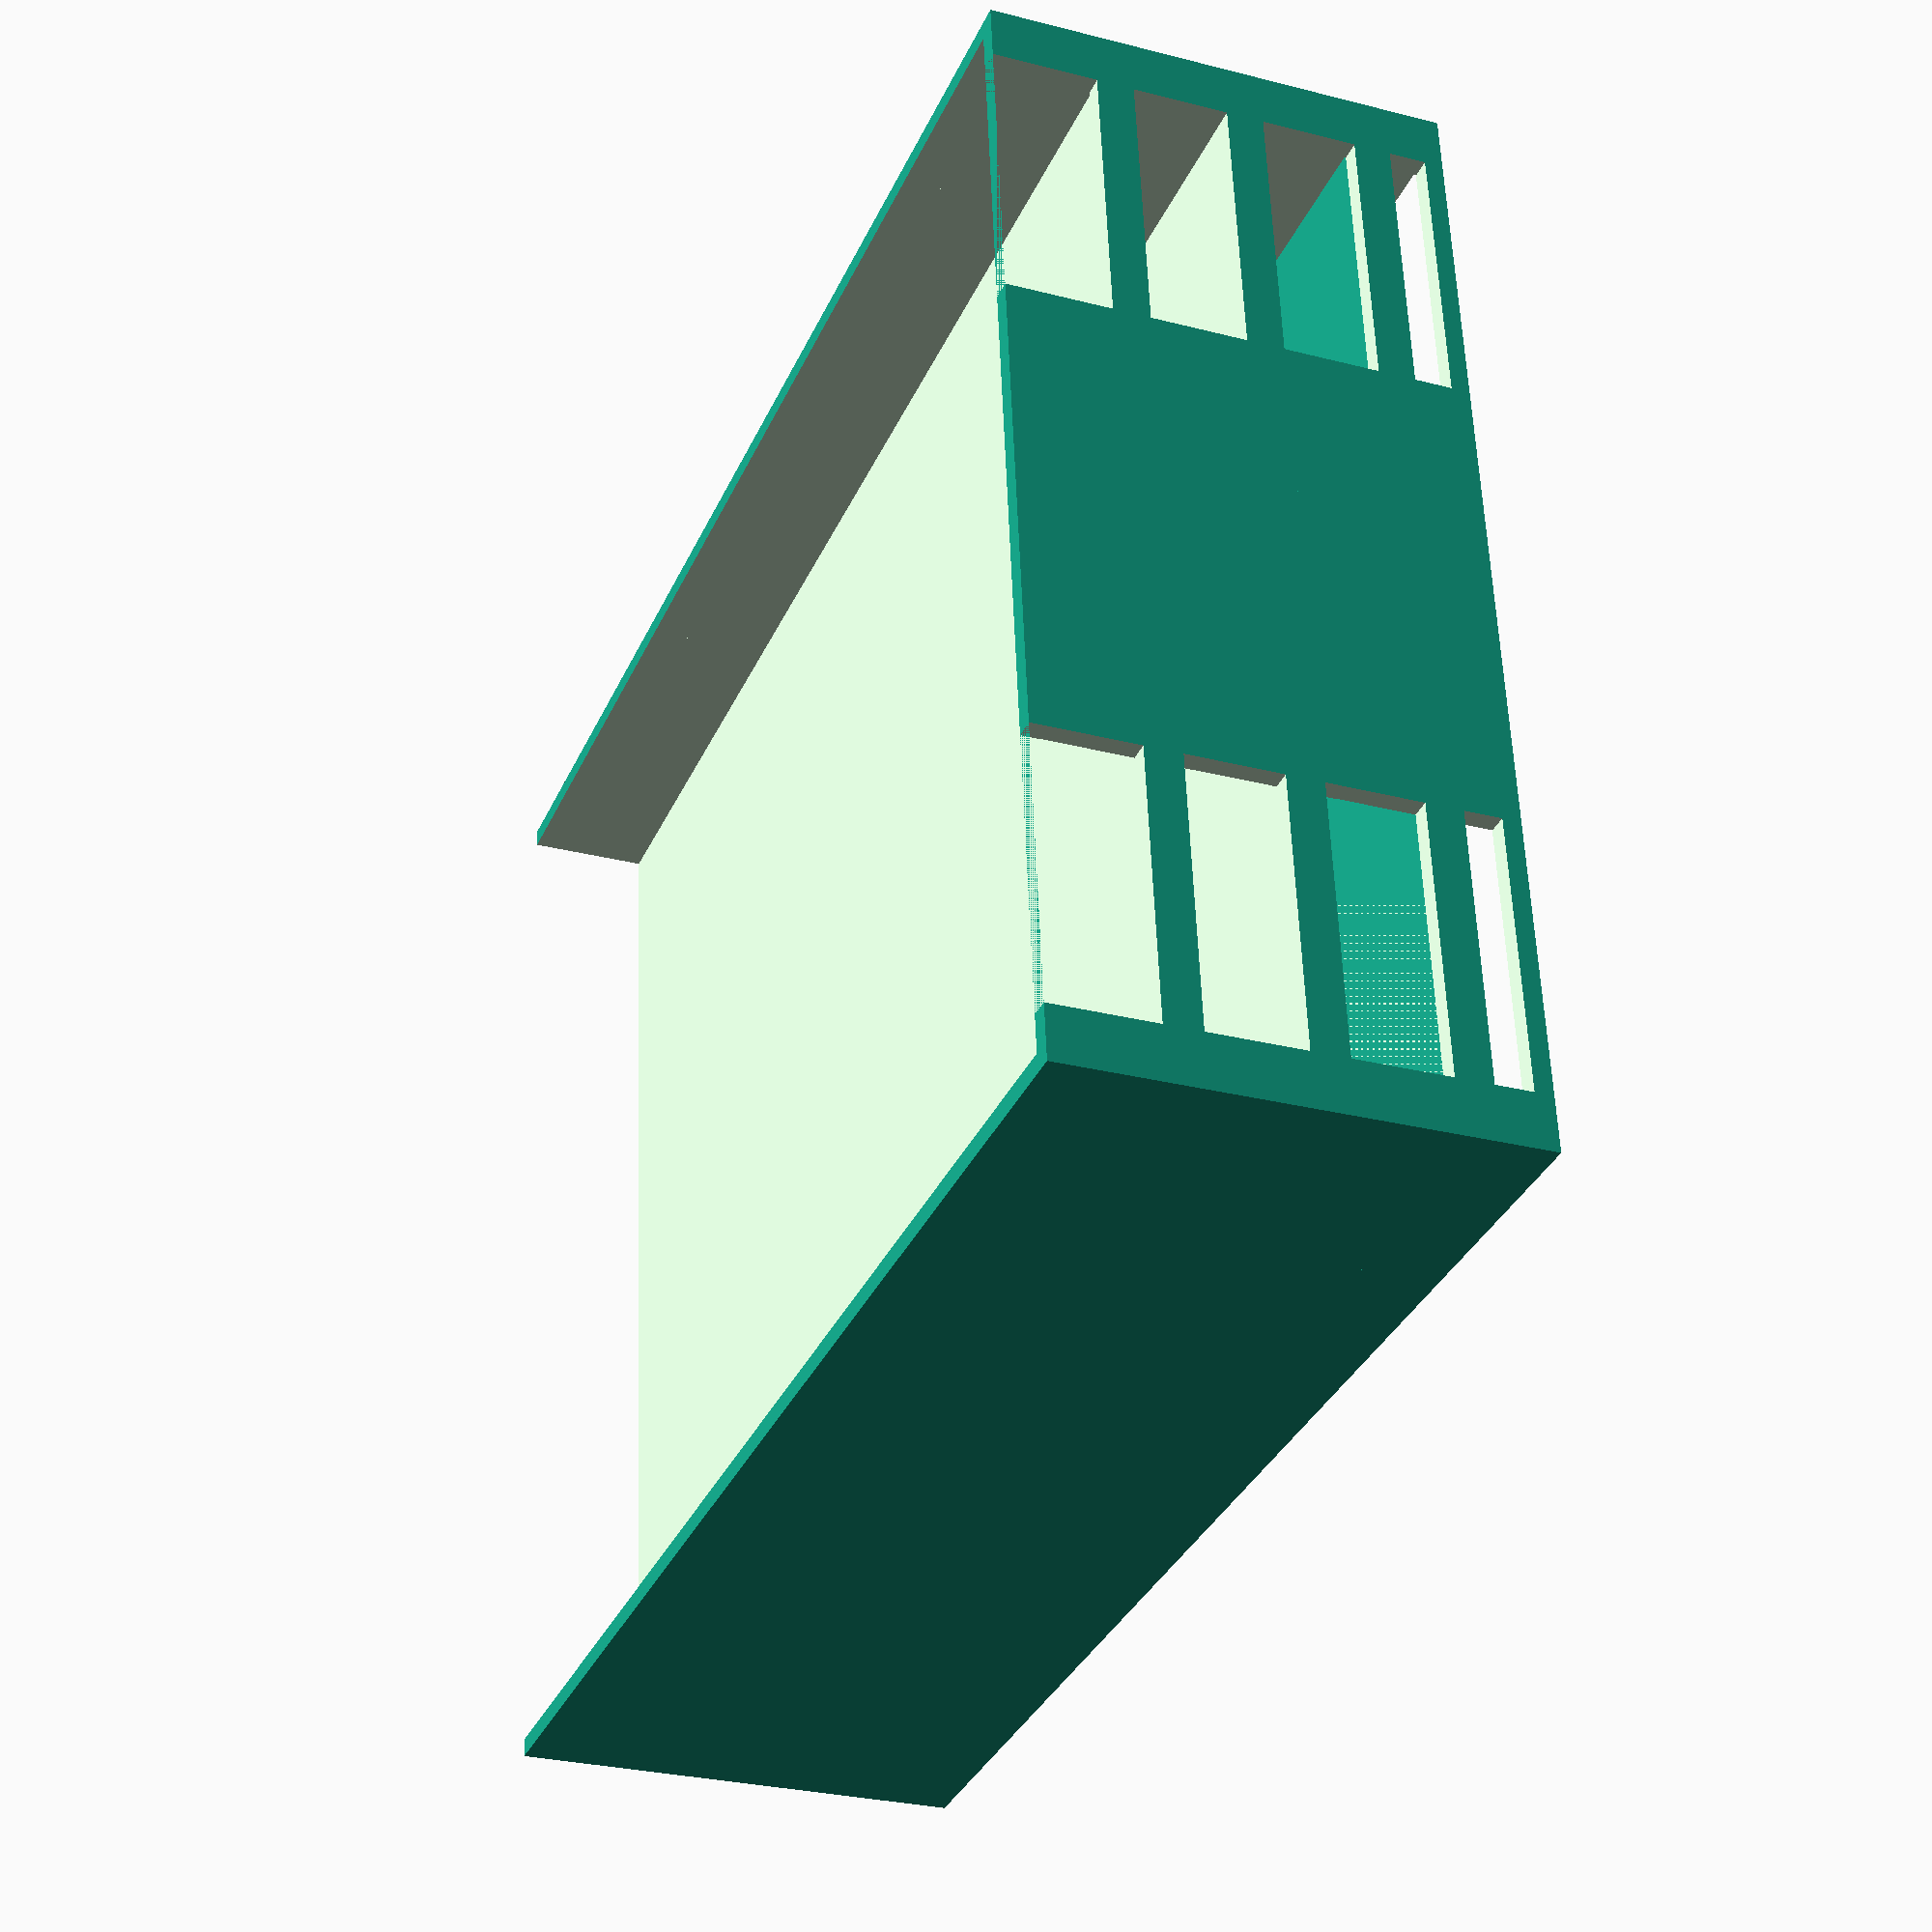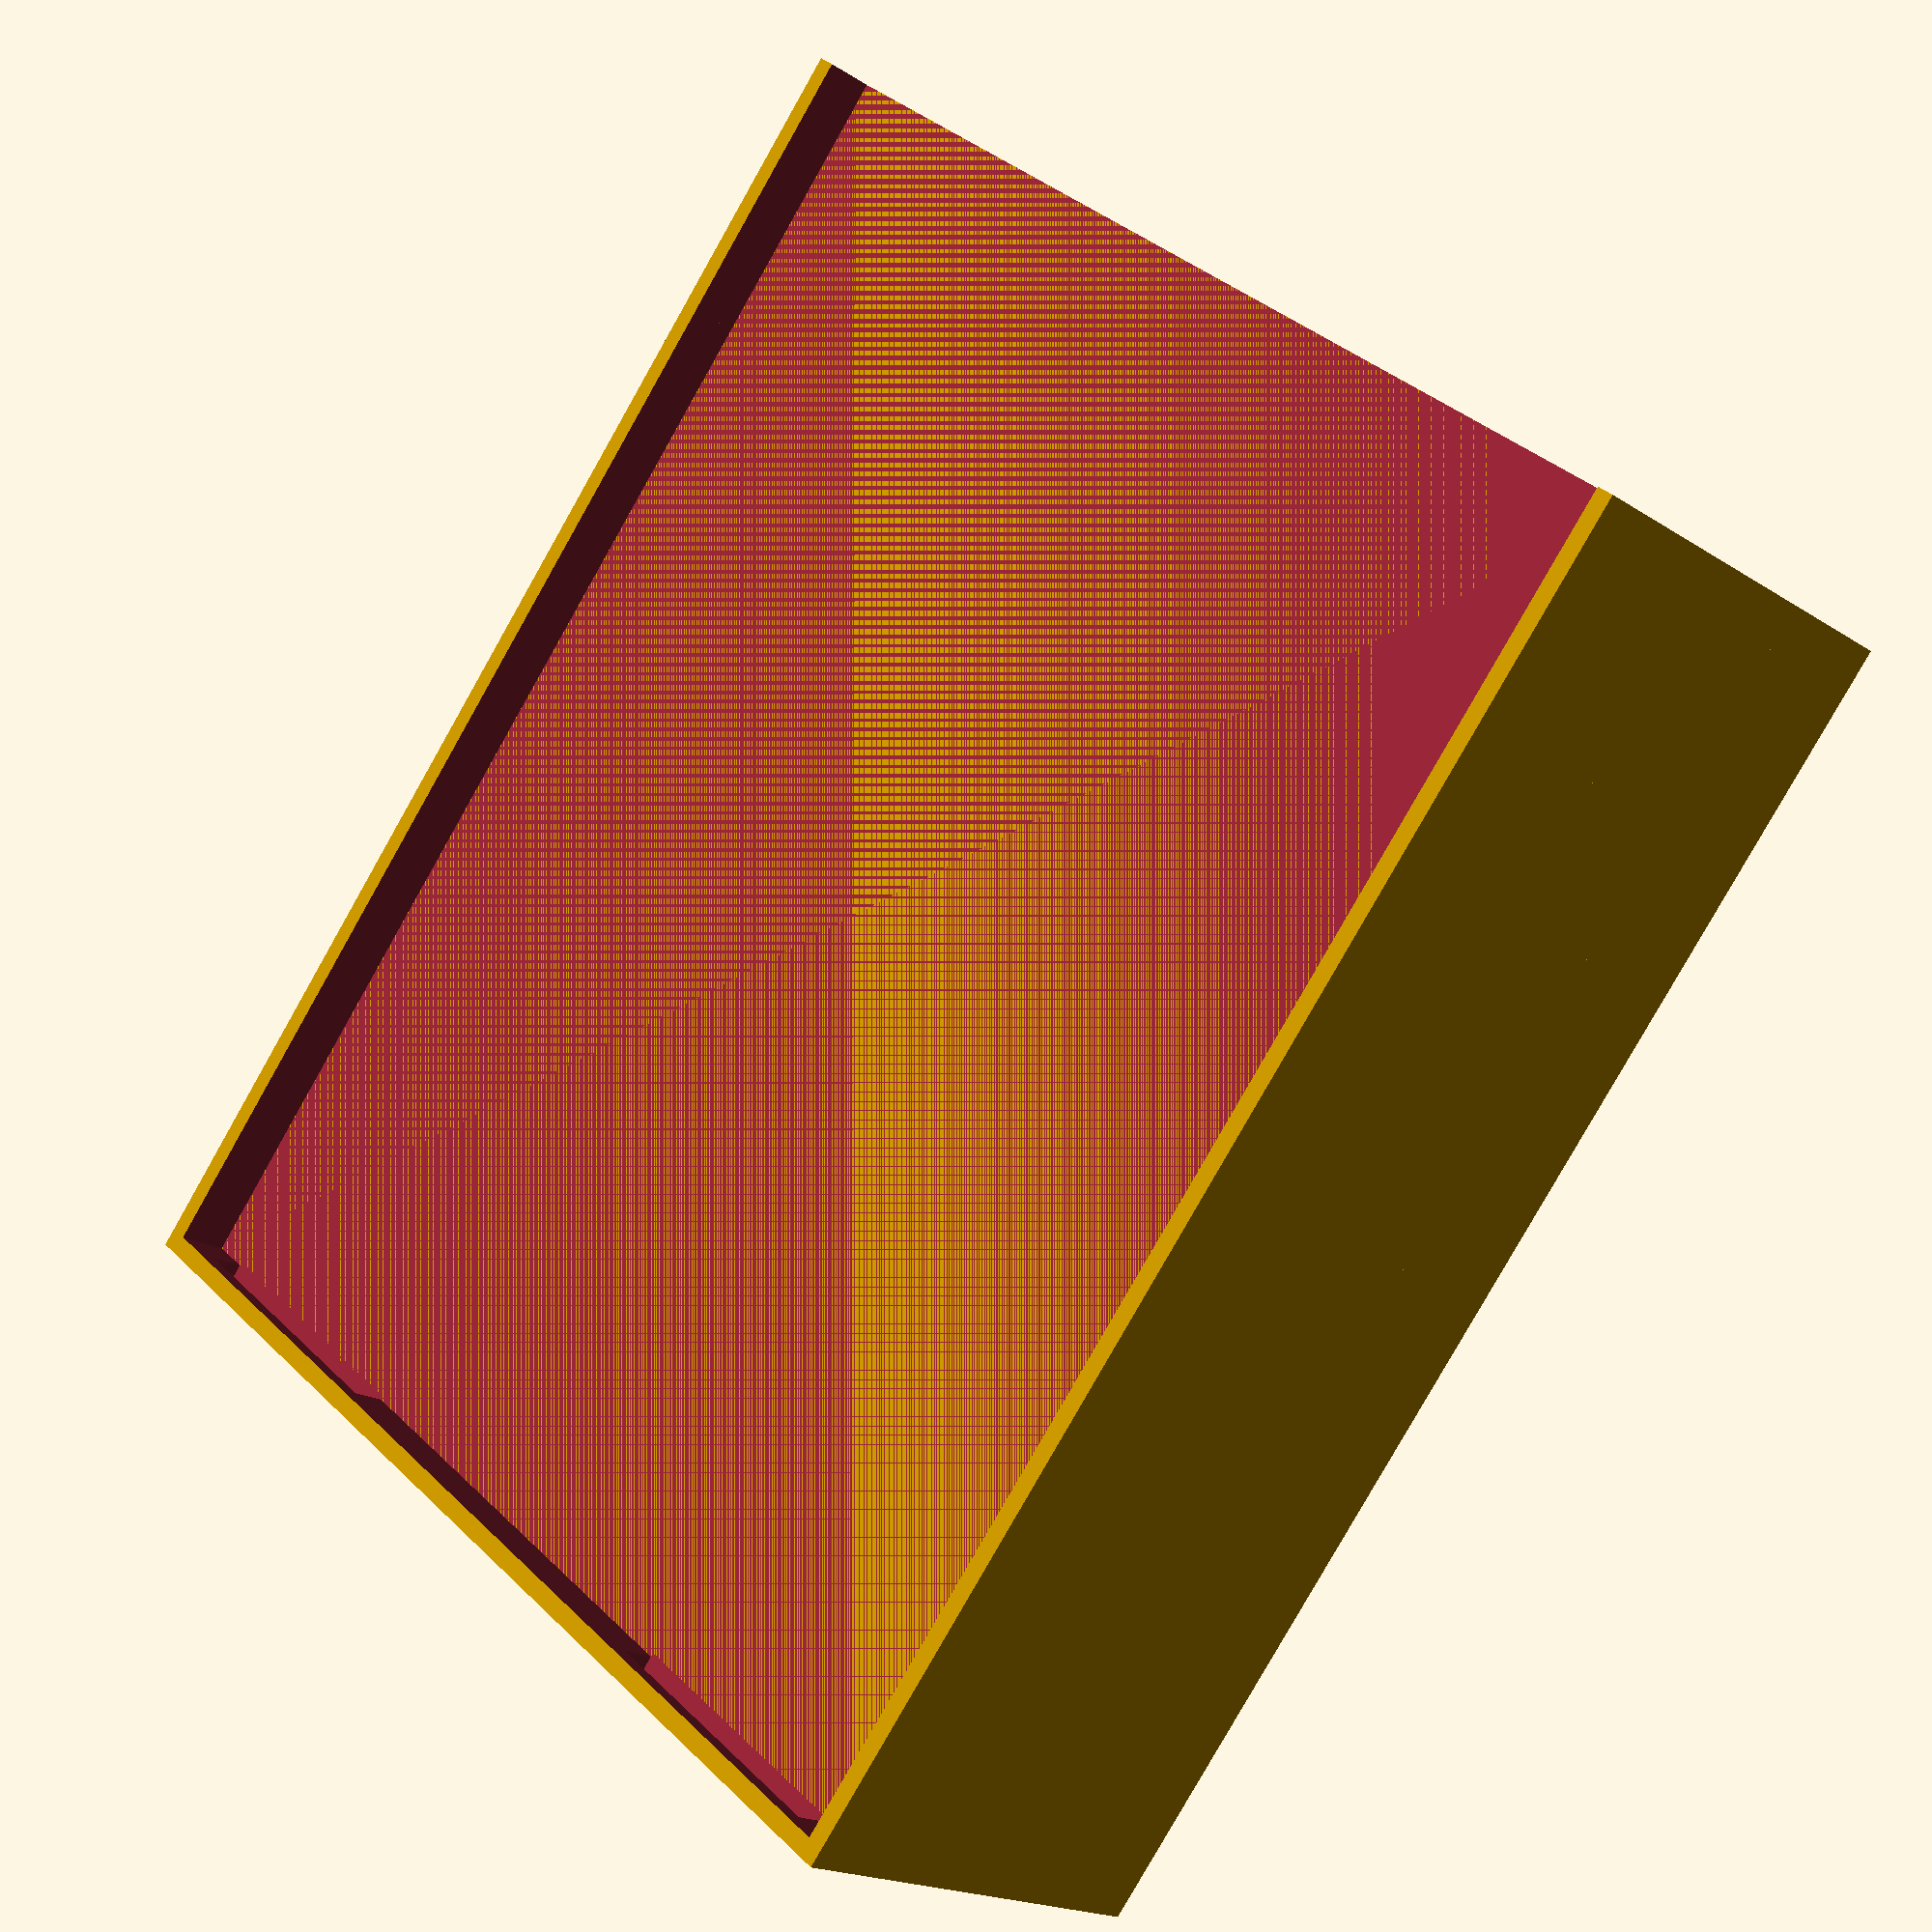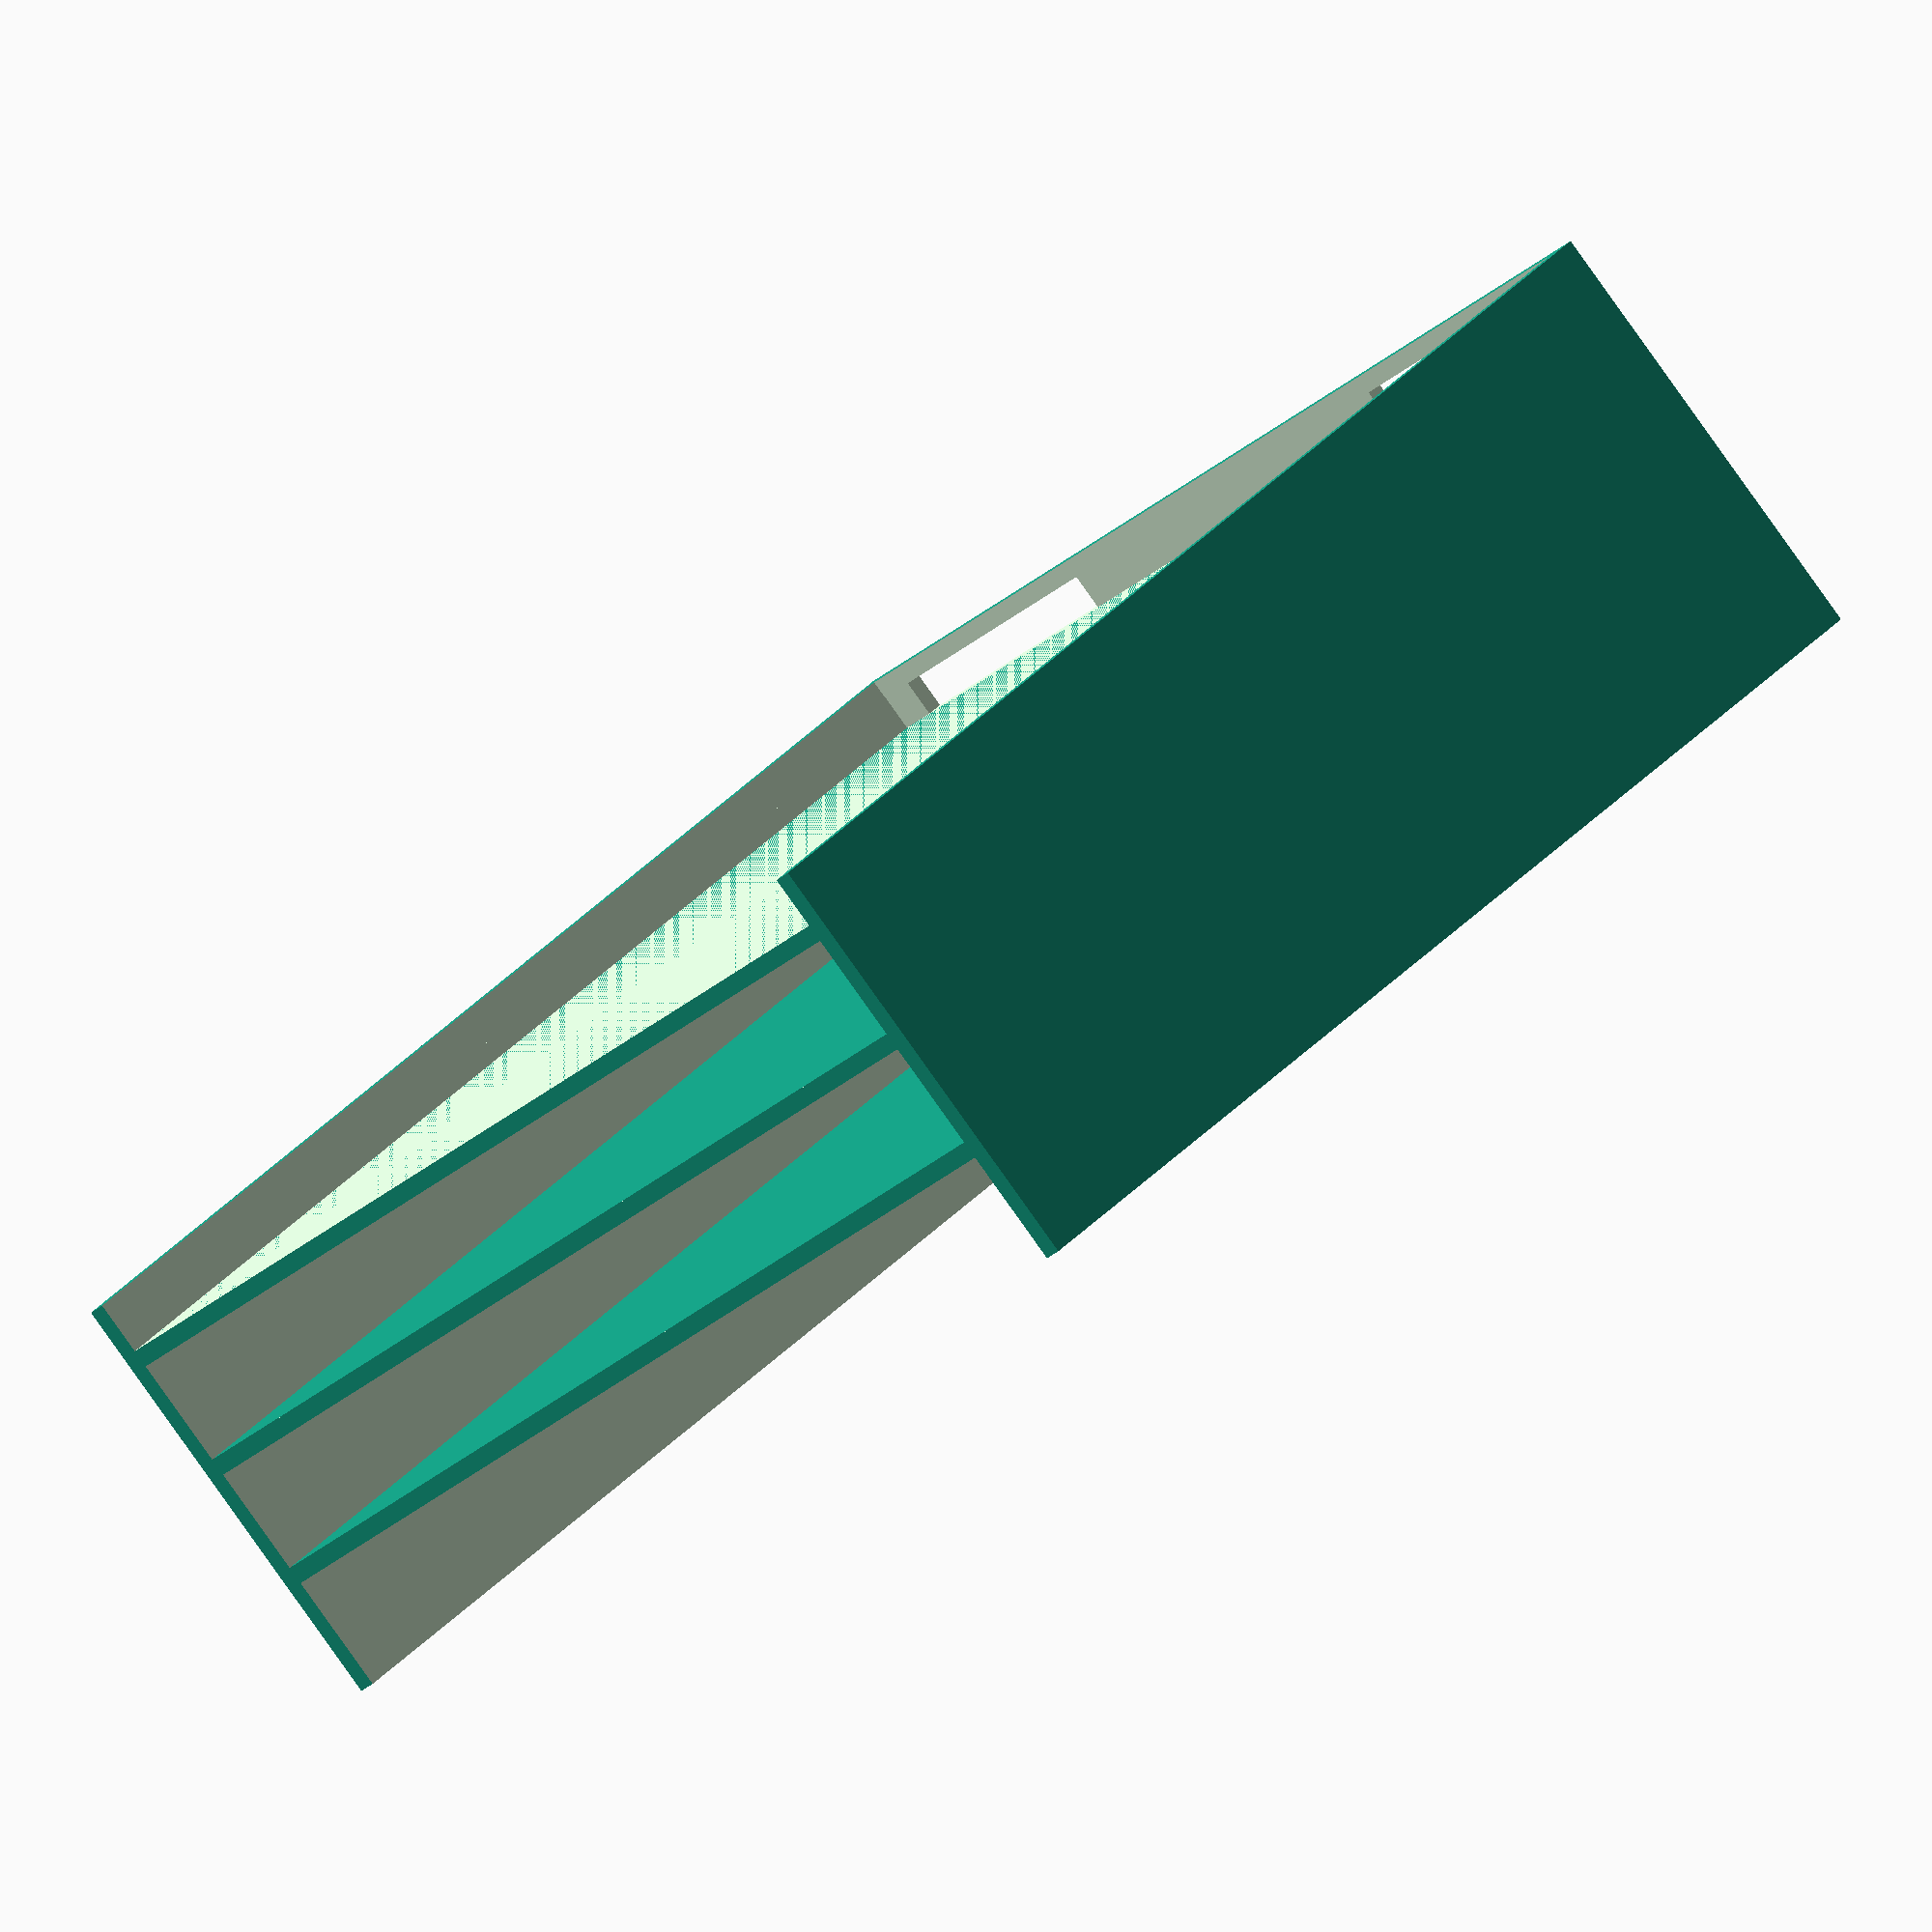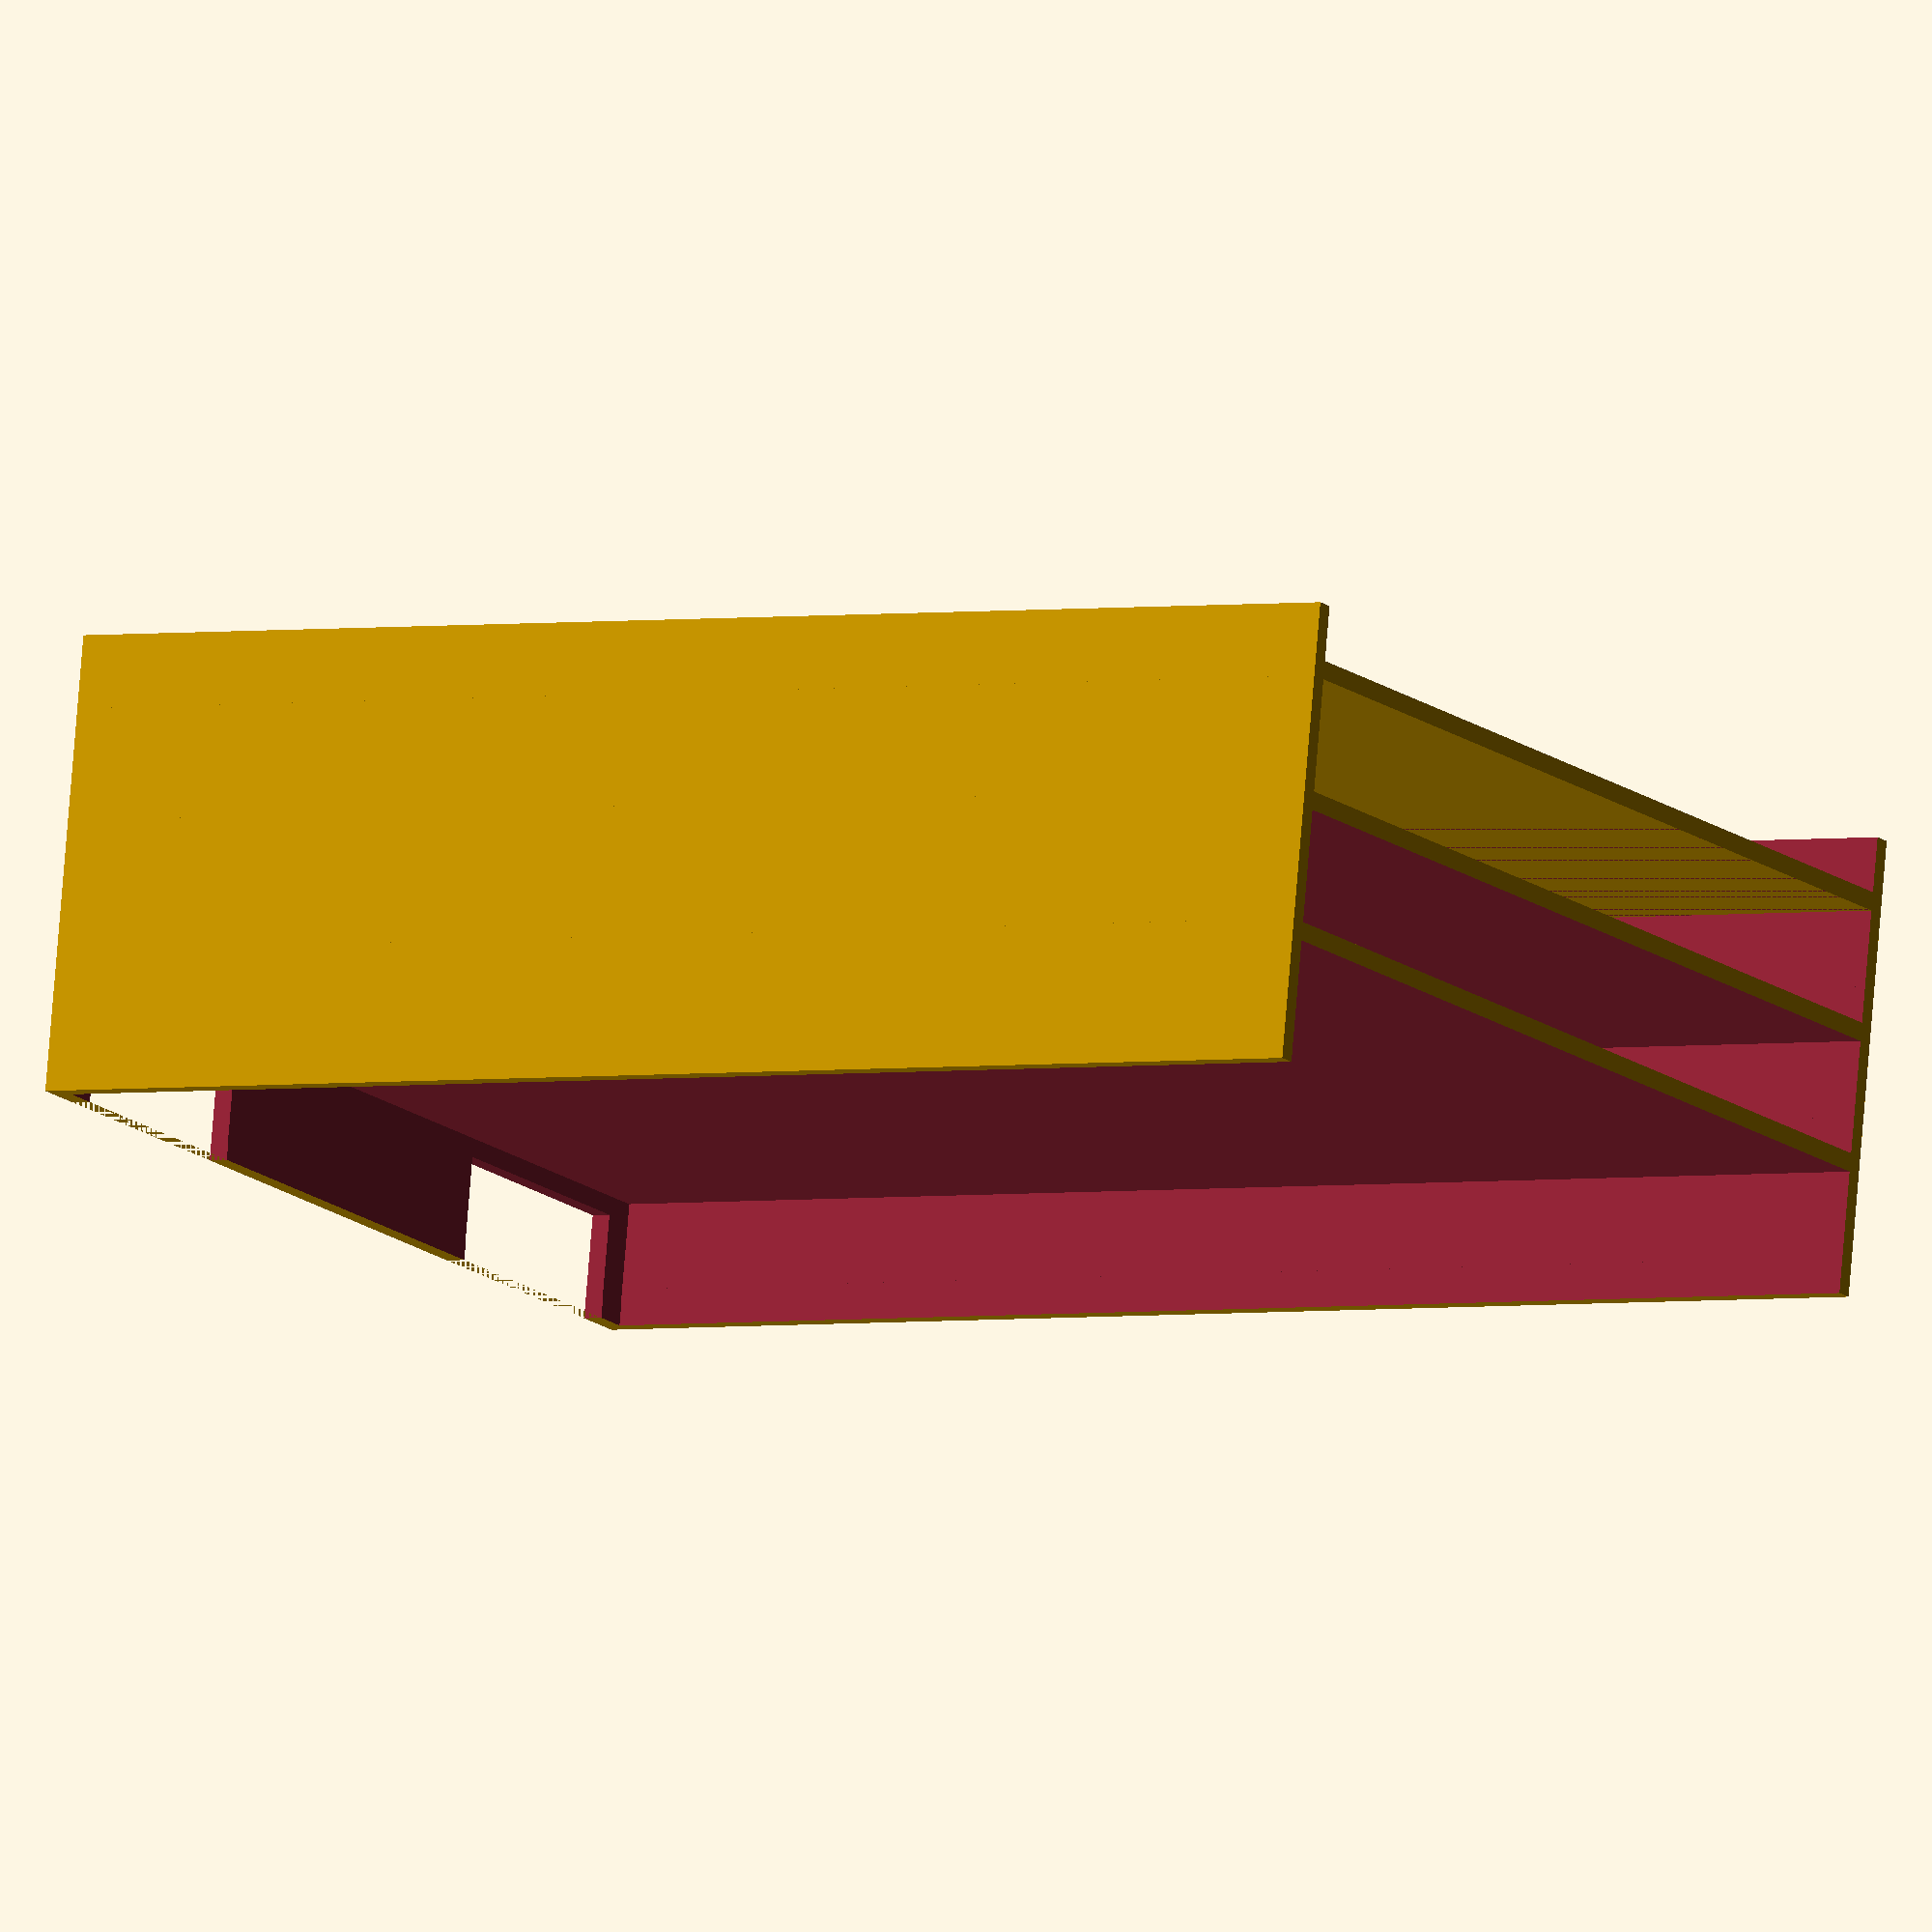
<openscad>
slack = 0;
/*
  w: eszköz szélessége
  d: eszköz mélysége
  h_r: oldal(sin) hasznos magassága
  d_r: oldal(sin) hasznos melysege. Ennyit lóg be sin. teljes_alj=true esetén nem használjuk.
  ww: anyag falvastagsaga
  teljes_alj: false - h_r, d_r paraméterű sin van csak
              true - teljes alju fiók
*/

// USB hangszoro
// TV távirányító
//tarto(50,190, 30, 10, 3);
// iHome távirányító
//tarto(45,150,8,10,3);
// iptv box távirányító
//tarto(50,190,25,10,3);
// iptv box ?? Melegedést kipróbálni.--> kétfedelő, cirkulálós design

module iptvDV5819B_tarto(){
    difference(){
        szellozos_tarto(122, 121, 30, 10,3);
        translate([3+10,121-0.2,3])cube([122+2*slack-2*10,2*3,30+2*slack]);
        translate([122+3, 33,4+3])cube([2*3, 55-33, 16-4]);
        translate([122+3, 58,7+3])cube([2*3, 74-58, 23-7]);
        translate([122+3, 79,7+3])cube([2*3, 97-79, 23-7]);
    }
}

laptop_d = 300;
laptop_h = 24.5;
macbook_h = laptop_h+2;
laptop_ww = 4;
laptop_w = 240;
laptopslot_h = laptop_h - laptop_ww; //Az alját nem csináljuk meg, ezért ezt le kell vonni a magasságból
macbookslot_h = macbook_h-laptop_ww;
ipad_h = 12;
ipadslot_h = ipad_h - laptop_ww;
difference(){
    union(){
        tarto(laptop_w, laptop_d, macbookslot_h, 0,laptop_ww);
        translate([0,0,macbook_h+laptop_ww+2*slack]){
            tarto(laptop_w, laptop_d, laptopslot_h, 0,laptop_ww);
            translate([0,0,laptop_h+laptop_ww+2*slack]){
                tarto(laptop_w, laptop_d, laptopslot_h, 0,laptop_ww);
            }
        }
        translate([laptop_w+2*laptop_ww+2*slack,0,macbook_h+2*(laptopslot_h+2*laptop_ww)+8*slack+ipad_h+laptop_ww]) 
            rotate([0,180,0])
                tarto(laptop_w, laptop_d, ipadslot_h, 0,laptop_ww);

    }
    lyukak = [[macbook_h+2*slack-laptop_ww,0],
              [laptop_h+2*slack-laptop_ww, macbook_h + laptop_ww + 2 * slack], 
              [laptop_h+2*slack-laptop_ww, macbook_h + laptop_h + 2 * laptop_ww + 2 * slack],
              [ipad_h-laptop_ww, macbook_h + 2 * laptop_h + 3 * laptop_ww + 6 * slack]];
    for(l = lyukak){
        h = l[0];
        z = l[1];
        translate([3*laptop_ww, laptop_d-1, z])cube([60, 2*laptop_ww, h]);
        translate([laptop_w-laptop_ww-60, laptop_d-1, z])cube([60, 2*laptop_ww, h]);
        echo(z);
    }
}
// Apa telefon?? talán a számítógépállványra kéne tenni.



//tarto(100,120, 15, 3, teljes_alj=false);
//szellozos_tarto(100,120, 15, 3);
module tarto(w, d, h_r, d_r, ww=2, teljes_alj=false){
    plusz_anyag = 2 * ww + 2 * slack;
    fw = w + plusz_anyag;
    fh = h_r + plusz_anyag;
    fd = d + plusz_anyag/2; // Előlről nyitott
    difference(){
        cube([fw, fd, fh], center = false);
        translate([ww,-0.1,ww]){cube([w+2*slack, d, h_r+2*slack], center=false);
            if (!teljes_alj){
                translate([d_r,-0.1,-ww-0.1])cube([w-2*d_r+2*slack, d-d_r, 2*ww], center=false);
            }
        }
    }
}


// Teljes alj lesz mindig
module szellozos_tarto(w, d, h_r, d_r, ww=2){
    difference(){
        union(){
            tarto(w, d, h_r, d_r, ww, teljes_alj=false);
            translate([0,0, ww+h_r+slack*2])tarto(w, d, h_r, d_r, ww, teljes_alj=false);
        }
        translate([ww+d_r,0,ww+h_r+slack*2]){
            translate([0,-0.1, -0.1])cube([w-2*d_r, d, 2*ww], center=false);

            translate([0,d-0.2,ww])cube([w+2*slack-2*d_r,2*ww,h_r+2*slack]);
        }
    }
}


</openscad>
<views>
elev=207.8 azim=95.7 roll=291.6 proj=p view=wireframe
elev=18.0 azim=218.9 roll=38.3 proj=p view=solid
elev=85.9 azim=42.5 roll=35.5 proj=o view=wireframe
elev=281.0 azim=119.3 roll=184.7 proj=o view=solid
</views>
